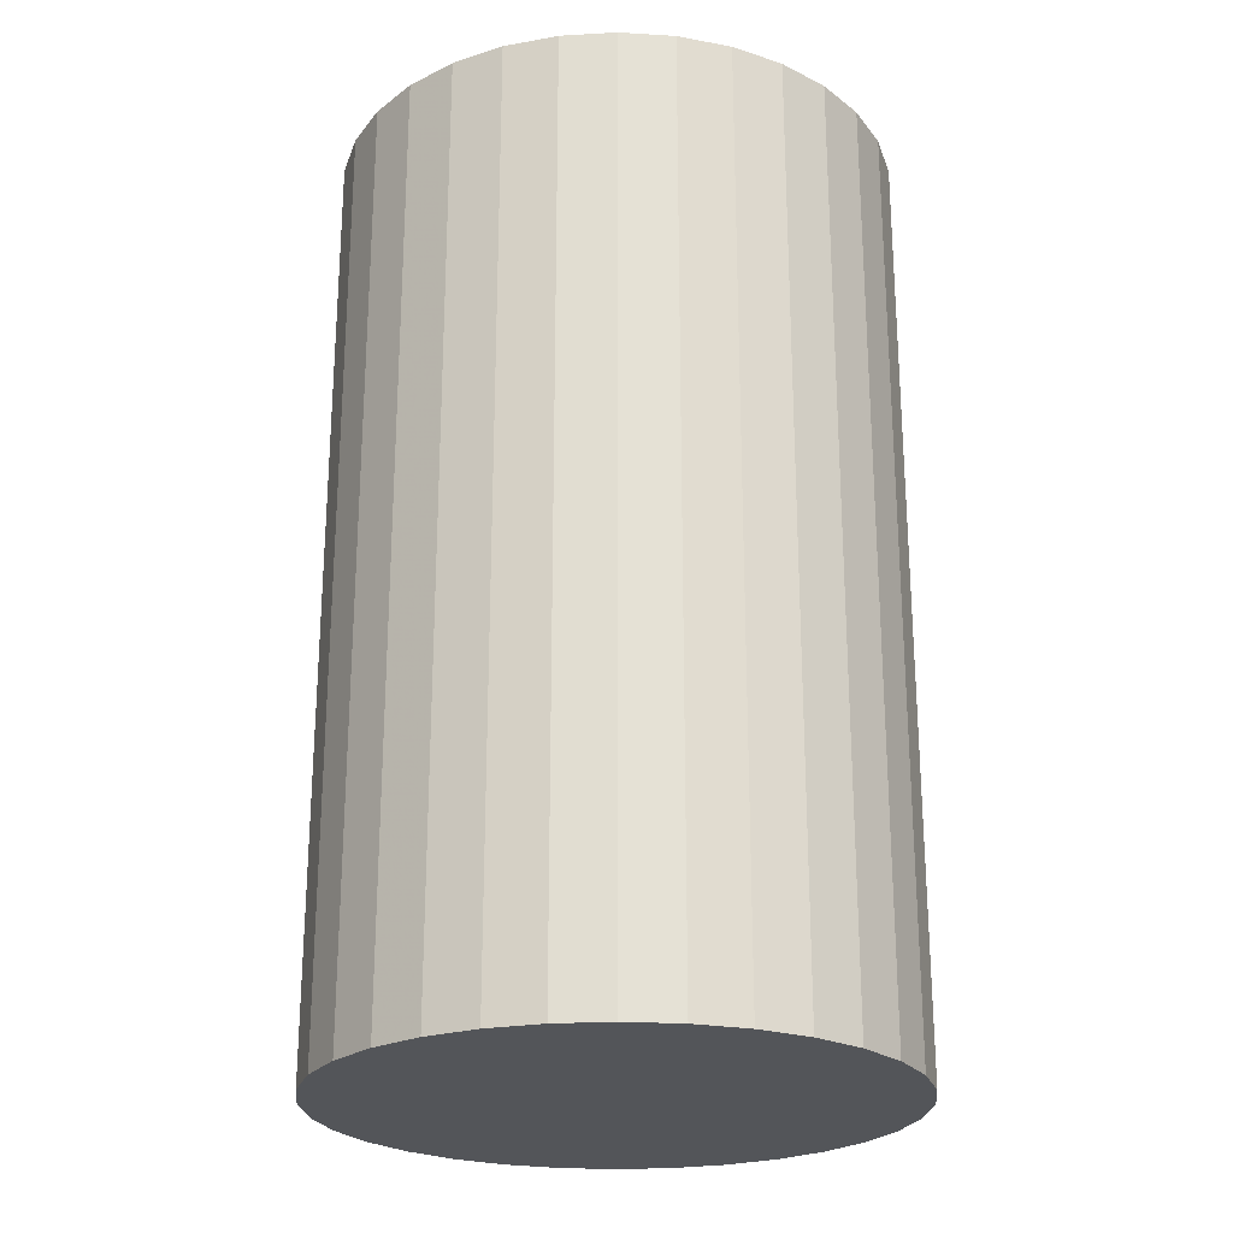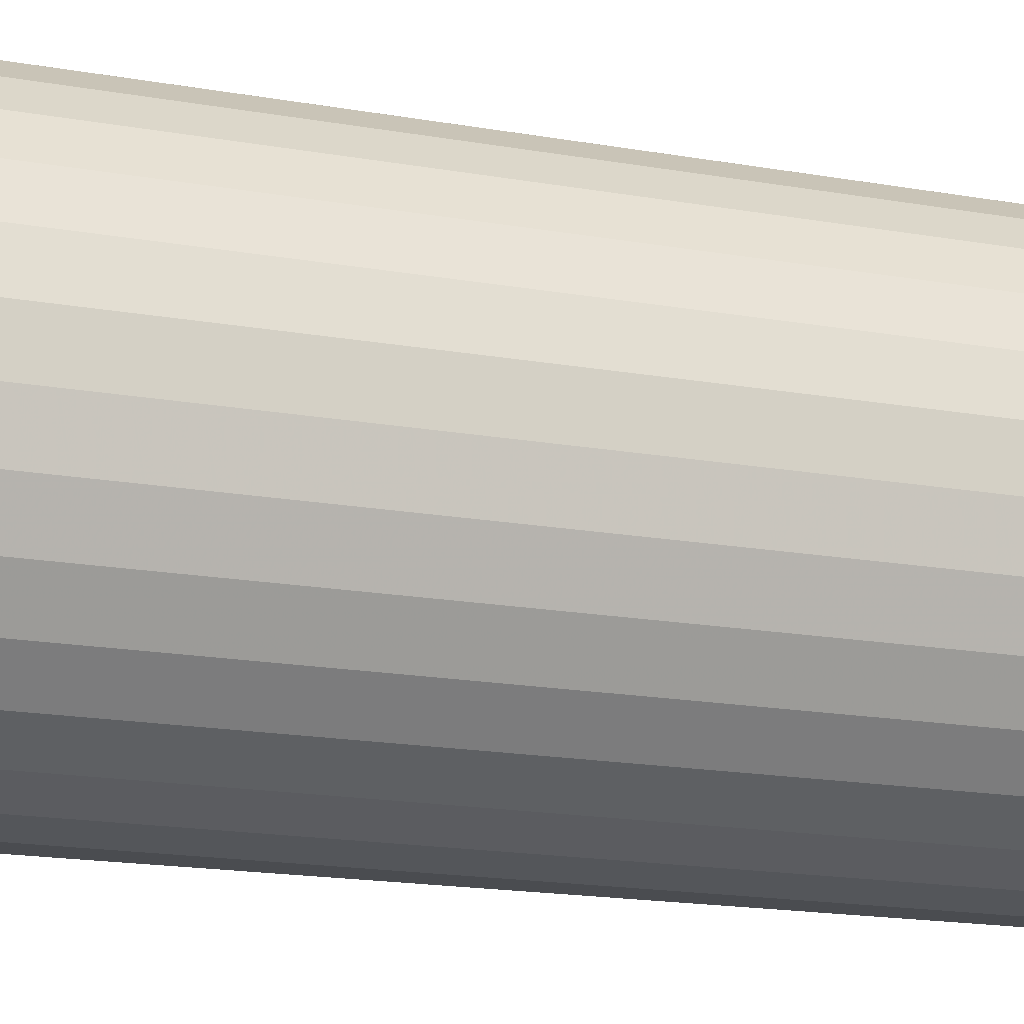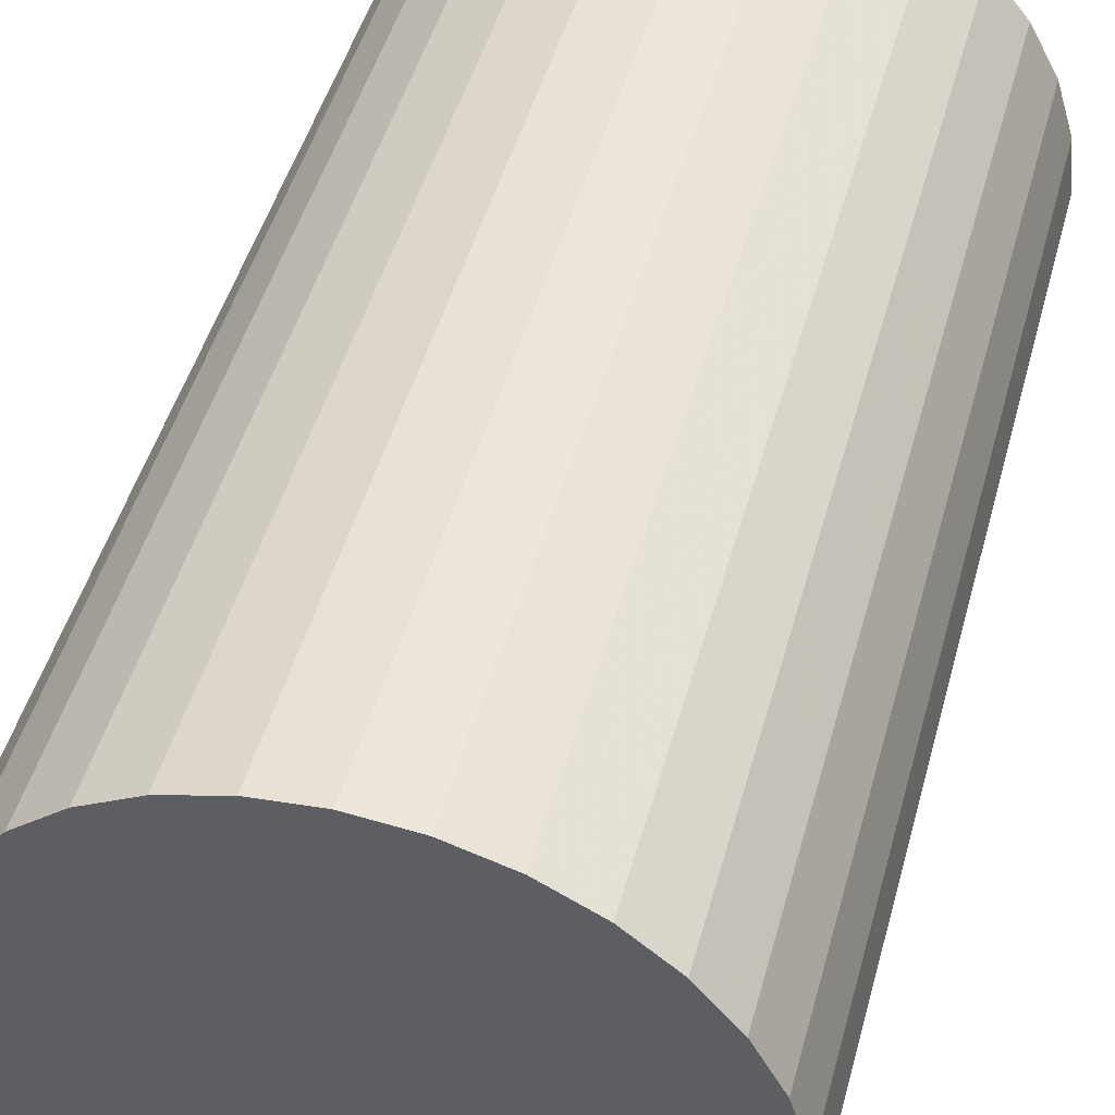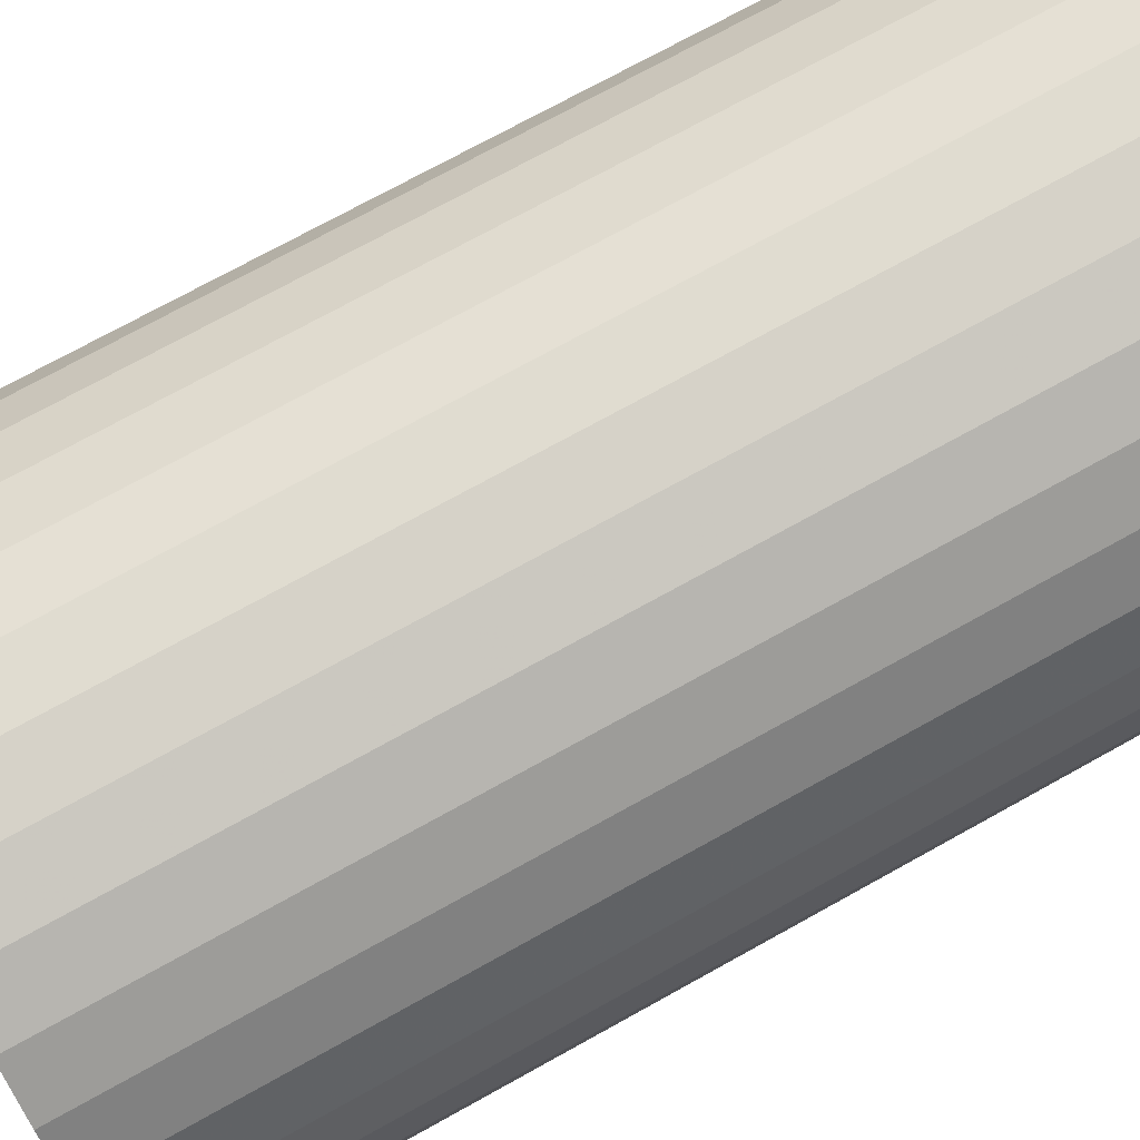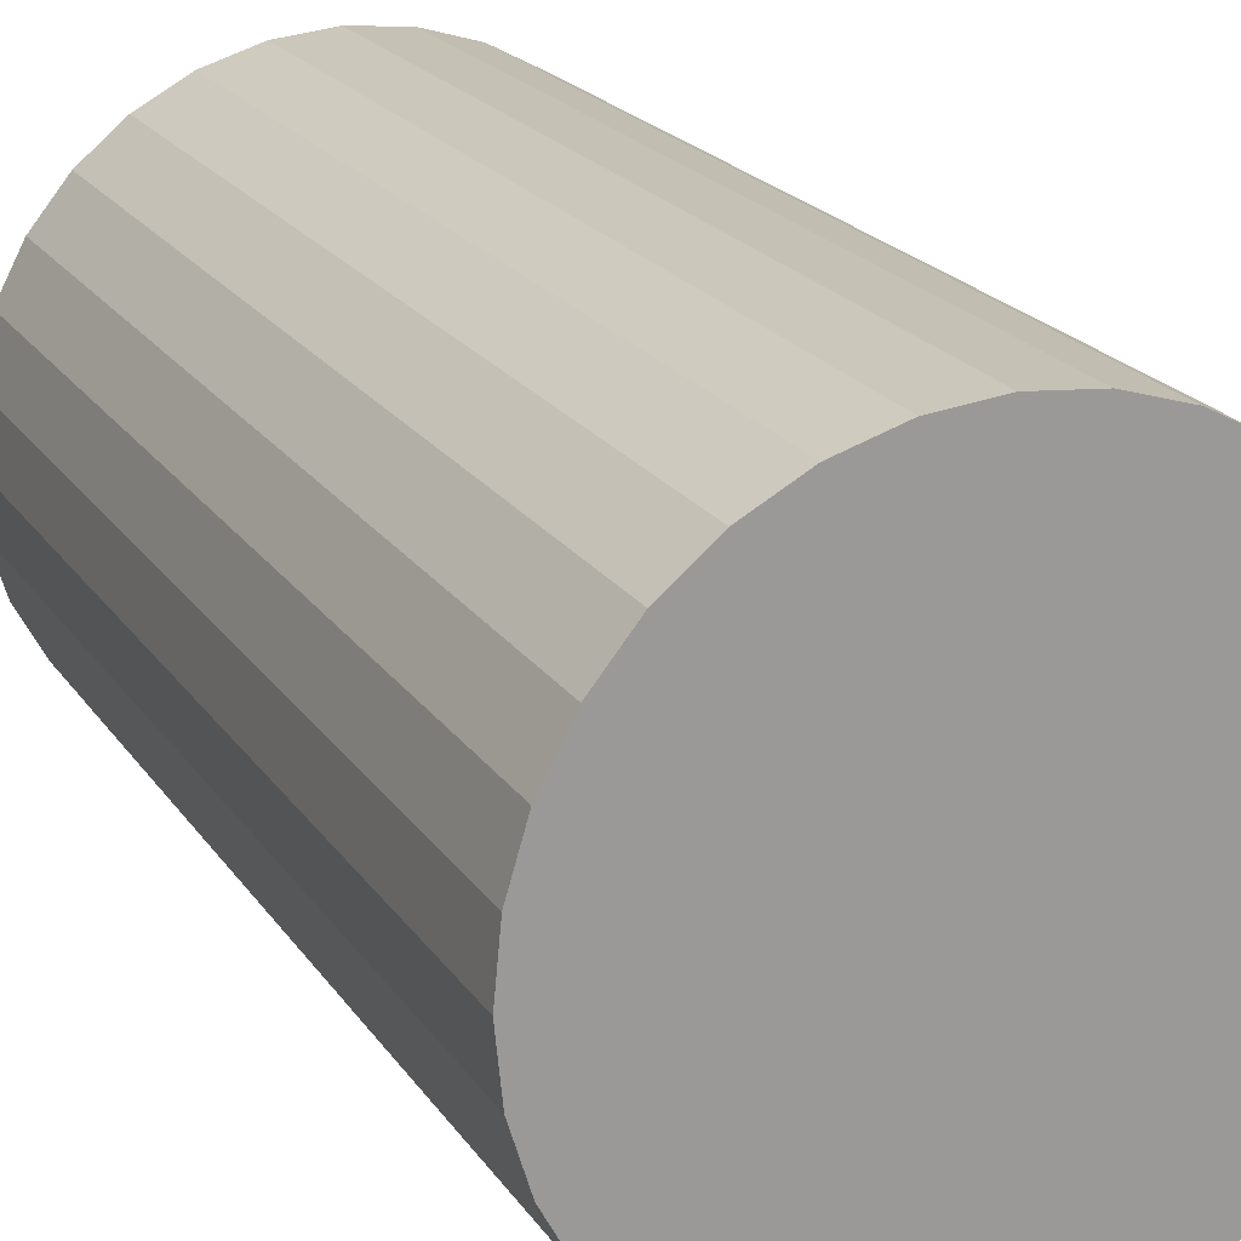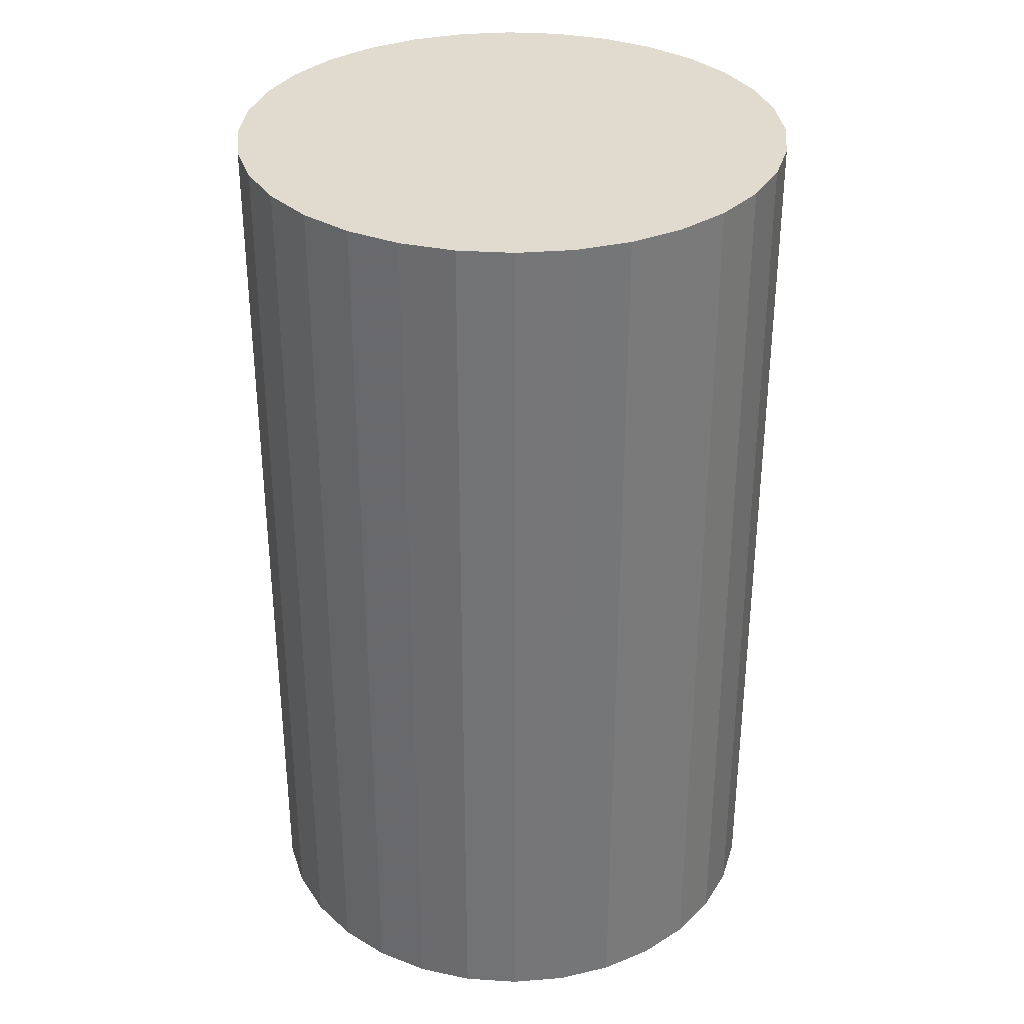
<metadata>
{"format":"obj","ext":"obj","renderer":"f3d","projection":"perspective","resolution":1024,"background":"white","views":[{"elev":-24.0,"azim":-157.7,"up":"+Z"},{"elev":-20.2,"azim":72.9,"up":"+Y"},{"elev":46.5,"azim":14.9,"up":"+Y"},{"elev":73.5,"azim":61.0,"up":"+Y"},{"elev":20.7,"azim":155.6,"up":"+Y"},{"elev":33.5,"azim":10.6,"up":"+Z"}]}
</metadata>
<code>
v 0 0 -0.03936
v 0.02356 0 -0.03936
v 0.02356 0 0.03936
v 0 0 0.03936
v 0.02311 0.004597 -0.03936
v 0.02311 0.004597 0.03936
v 0.02177 0.009017 -0.03936
v 0.02177 0.009017 0.03936
v 0.01959 0.01309 -0.03936
v 0.01959 0.01309 0.03936
v 0.01666 0.01666 -0.03936
v 0.01666 0.01666 0.03936
v 0.01309 0.01959 -0.03936
v 0.01309 0.01959 0.03936
v 0.009017 0.02177 -0.03936
v 0.009017 0.02177 0.03936
v 0.004597 0.02311 -0.03936
v 0.004597 0.02311 0.03936
v 0 0.02356 -0.03936
v 0 0.02356 0.03936
v -0.004597 0.02311 -0.03936
v -0.004597 0.02311 0.03936
v -0.009017 0.02177 -0.03936
v -0.009017 0.02177 0.03936
v -0.01309 0.01959 -0.03936
v -0.01309 0.01959 0.03936
v -0.01666 0.01666 -0.03936
v -0.01666 0.01666 0.03936
v -0.01959 0.01309 -0.03936
v -0.01959 0.01309 0.03936
v -0.02177 0.009017 -0.03936
v -0.02177 0.009017 0.03936
v -0.02311 0.004597 -0.03936
v -0.02311 0.004597 0.03936
v -0.02356 0 -0.03936
v -0.02356 0 0.03936
v -0.02311 -0.004597 -0.03936
v -0.02311 -0.004597 0.03936
v -0.02177 -0.009017 -0.03936
v -0.02177 -0.009017 0.03936
v -0.01959 -0.01309 -0.03936
v -0.01959 -0.01309 0.03936
v -0.01666 -0.01666 -0.03936
v -0.01666 -0.01666 0.03936
v -0.01309 -0.01959 -0.03936
v -0.01309 -0.01959 0.03936
v -0.009017 -0.02177 -0.03936
v -0.009017 -0.02177 0.03936
v -0.004597 -0.02311 -0.03936
v -0.004597 -0.02311 0.03936
v -0 -0.02356 -0.03936
v -0 -0.02356 0.03936
v 0.004597 -0.02311 -0.03936
v 0.004597 -0.02311 0.03936
v 0.009017 -0.02177 -0.03936
v 0.009017 -0.02177 0.03936
v 0.01309 -0.01959 -0.03936
v 0.01309 -0.01959 0.03936
v 0.01666 -0.01666 -0.03936
v 0.01666 -0.01666 0.03936
v 0.01959 -0.01309 -0.03936
v 0.01959 -0.01309 0.03936
v 0.02177 -0.009017 -0.03936
v 0.02177 -0.009017 0.03936
v 0.02311 -0.004597 -0.03936
v 0.02311 -0.004597 0.03936
f 2 1 5
f 2 5 3
f 3 5 6
f 3 6 4
f 5 1 7
f 5 7 6
f 6 7 8
f 6 8 4
f 7 1 9
f 7 9 8
f 8 9 10
f 8 10 4
f 9 1 11
f 9 11 10
f 10 11 12
f 10 12 4
f 11 1 13
f 11 13 12
f 12 13 14
f 12 14 4
f 13 1 15
f 13 15 14
f 14 15 16
f 14 16 4
f 15 1 17
f 15 17 16
f 16 17 18
f 16 18 4
f 17 1 19
f 17 19 18
f 18 19 20
f 18 20 4
f 19 1 21
f 19 21 20
f 20 21 22
f 20 22 4
f 21 1 23
f 21 23 22
f 22 23 24
f 22 24 4
f 23 1 25
f 23 25 24
f 24 25 26
f 24 26 4
f 25 1 27
f 25 27 26
f 26 27 28
f 26 28 4
f 27 1 29
f 27 29 28
f 28 29 30
f 28 30 4
f 29 1 31
f 29 31 30
f 30 31 32
f 30 32 4
f 31 1 33
f 31 33 32
f 32 33 34
f 32 34 4
f 33 1 35
f 33 35 34
f 34 35 36
f 34 36 4
f 35 1 37
f 35 37 36
f 36 37 38
f 36 38 4
f 37 1 39
f 37 39 38
f 38 39 40
f 38 40 4
f 39 1 41
f 39 41 40
f 40 41 42
f 40 42 4
f 41 1 43
f 41 43 42
f 42 43 44
f 42 44 4
f 43 1 45
f 43 45 44
f 44 45 46
f 44 46 4
f 45 1 47
f 45 47 46
f 46 47 48
f 46 48 4
f 47 1 49
f 47 49 48
f 48 49 50
f 48 50 4
f 49 1 51
f 49 51 50
f 50 51 52
f 50 52 4
f 51 1 53
f 51 53 52
f 52 53 54
f 52 54 4
f 53 1 55
f 53 55 54
f 54 55 56
f 54 56 4
f 55 1 57
f 55 57 56
f 56 57 58
f 56 58 4
f 57 1 59
f 57 59 58
f 58 59 60
f 58 60 4
f 59 1 61
f 59 61 60
f 60 61 62
f 60 62 4
f 61 1 63
f 61 63 62
f 62 63 64
f 62 64 4
f 63 1 65
f 63 65 64
f 64 65 66
f 64 66 4
f 65 1 2
f 65 2 66
f 66 2 3
f 66 3 4

</code>
